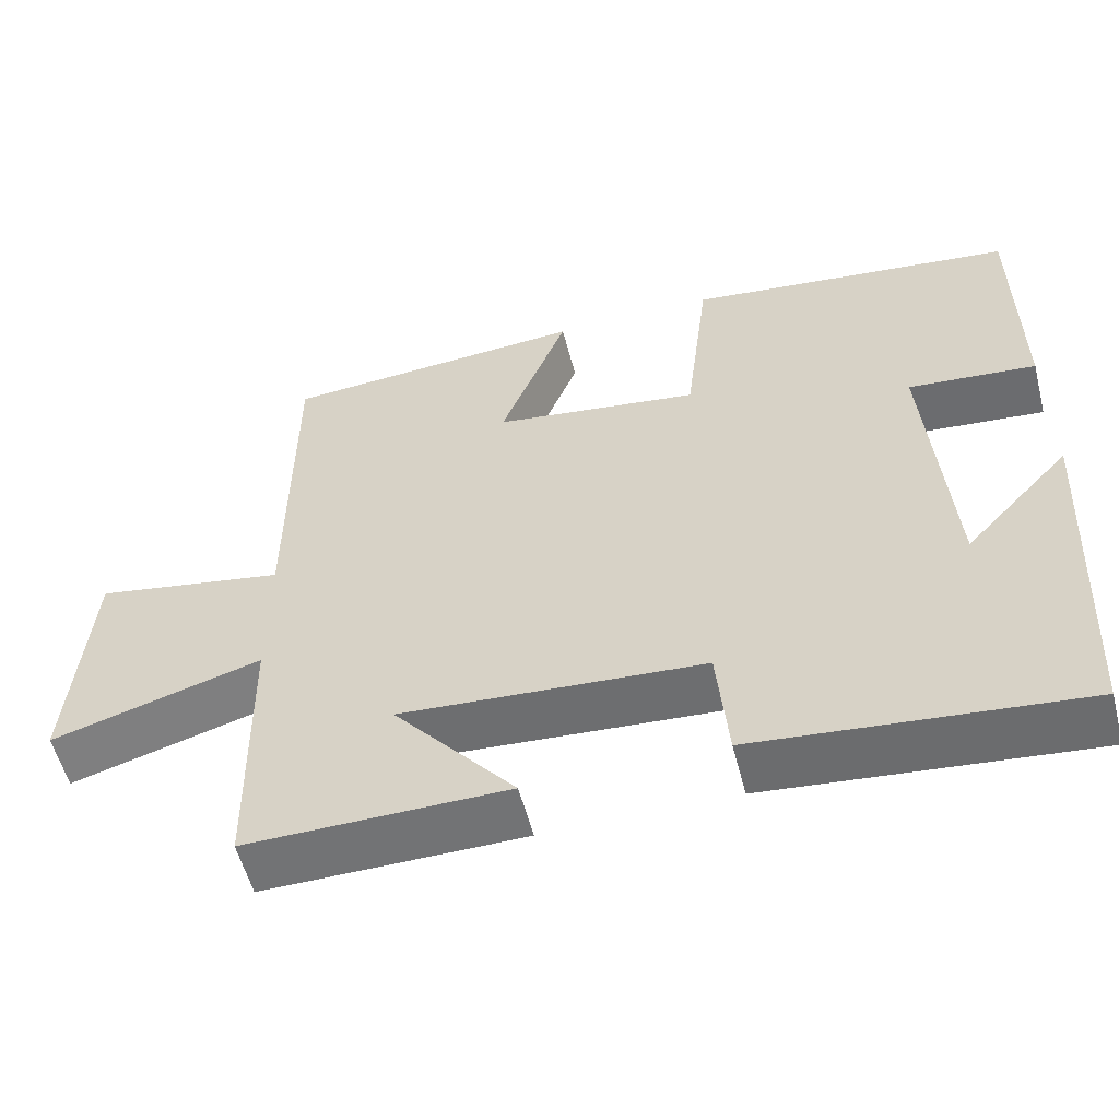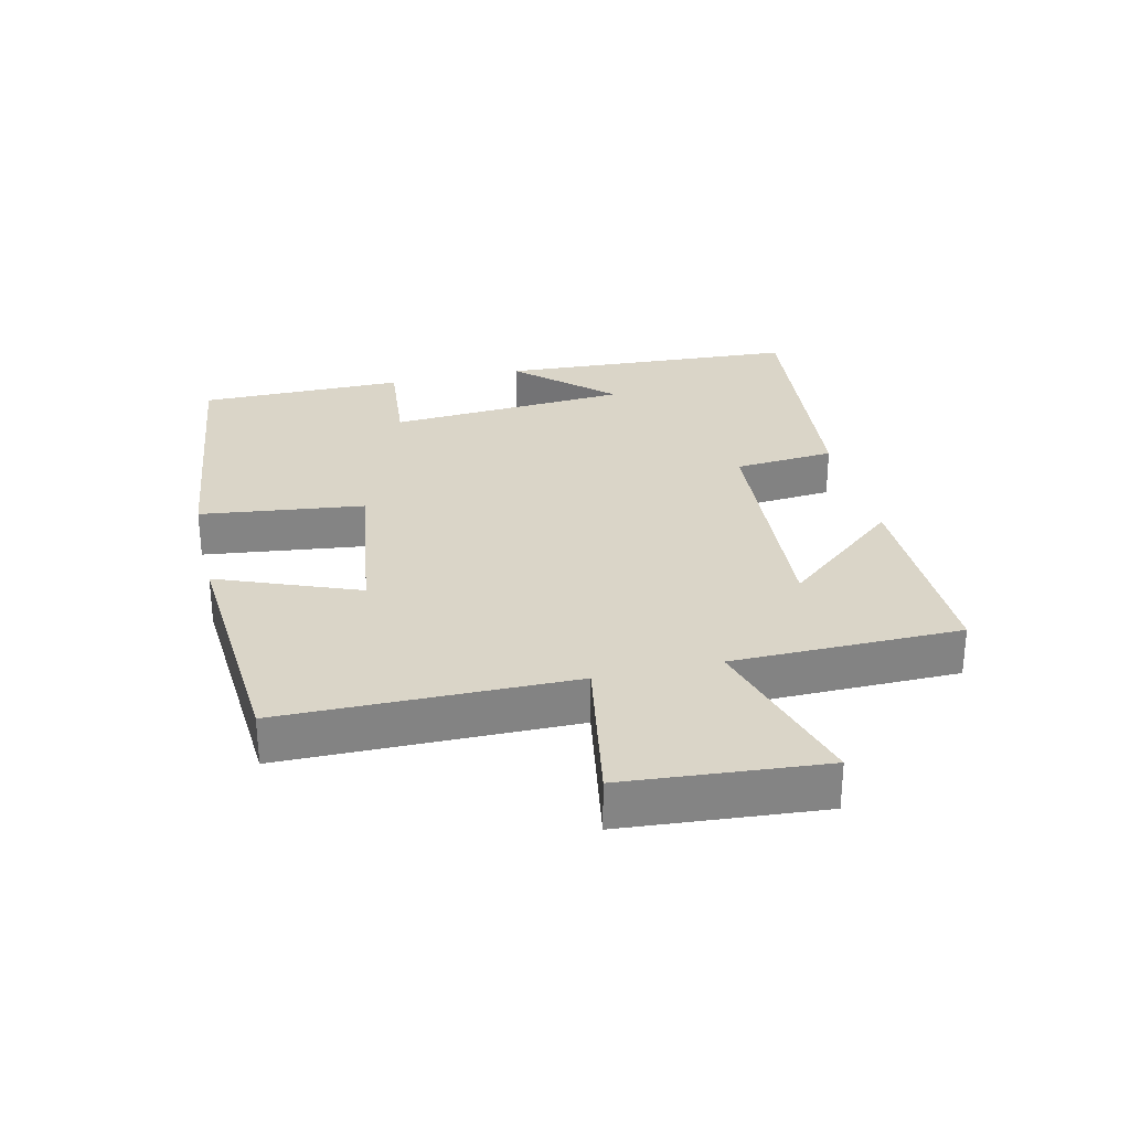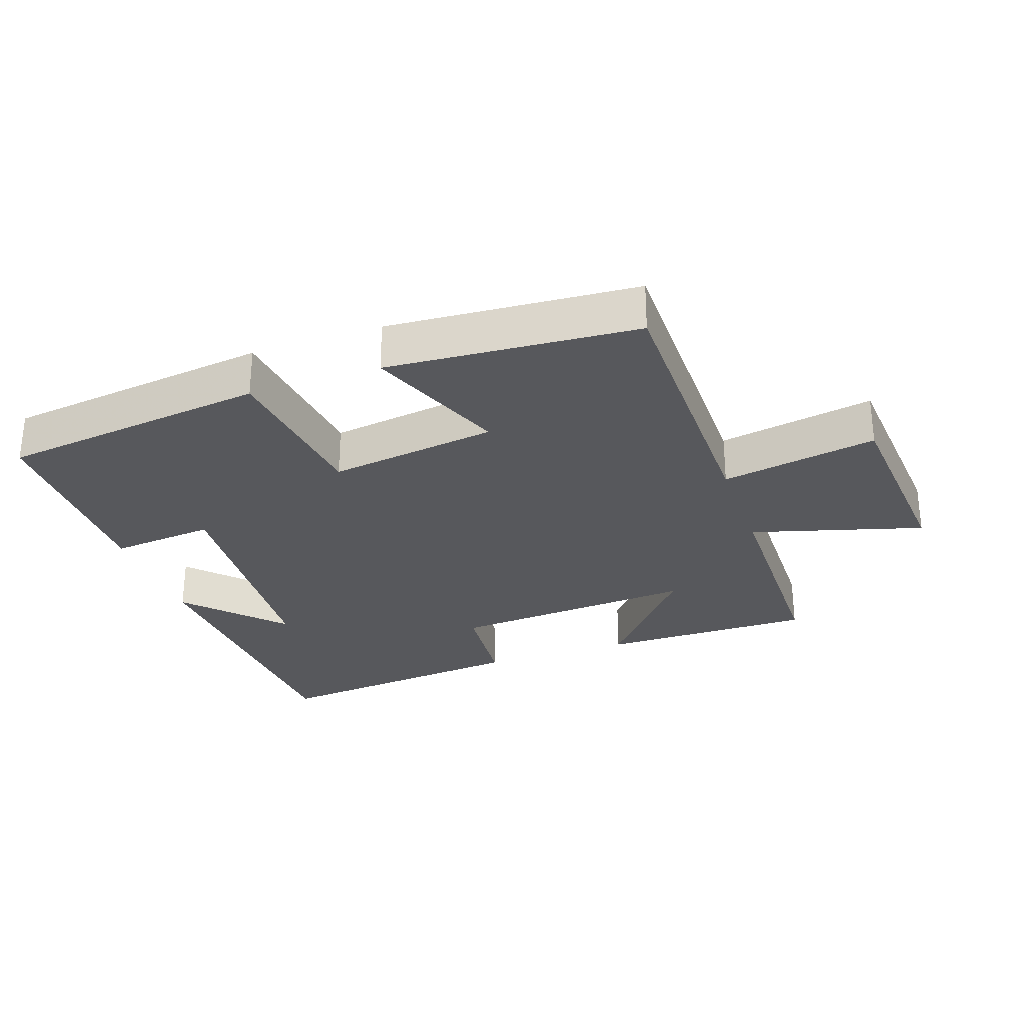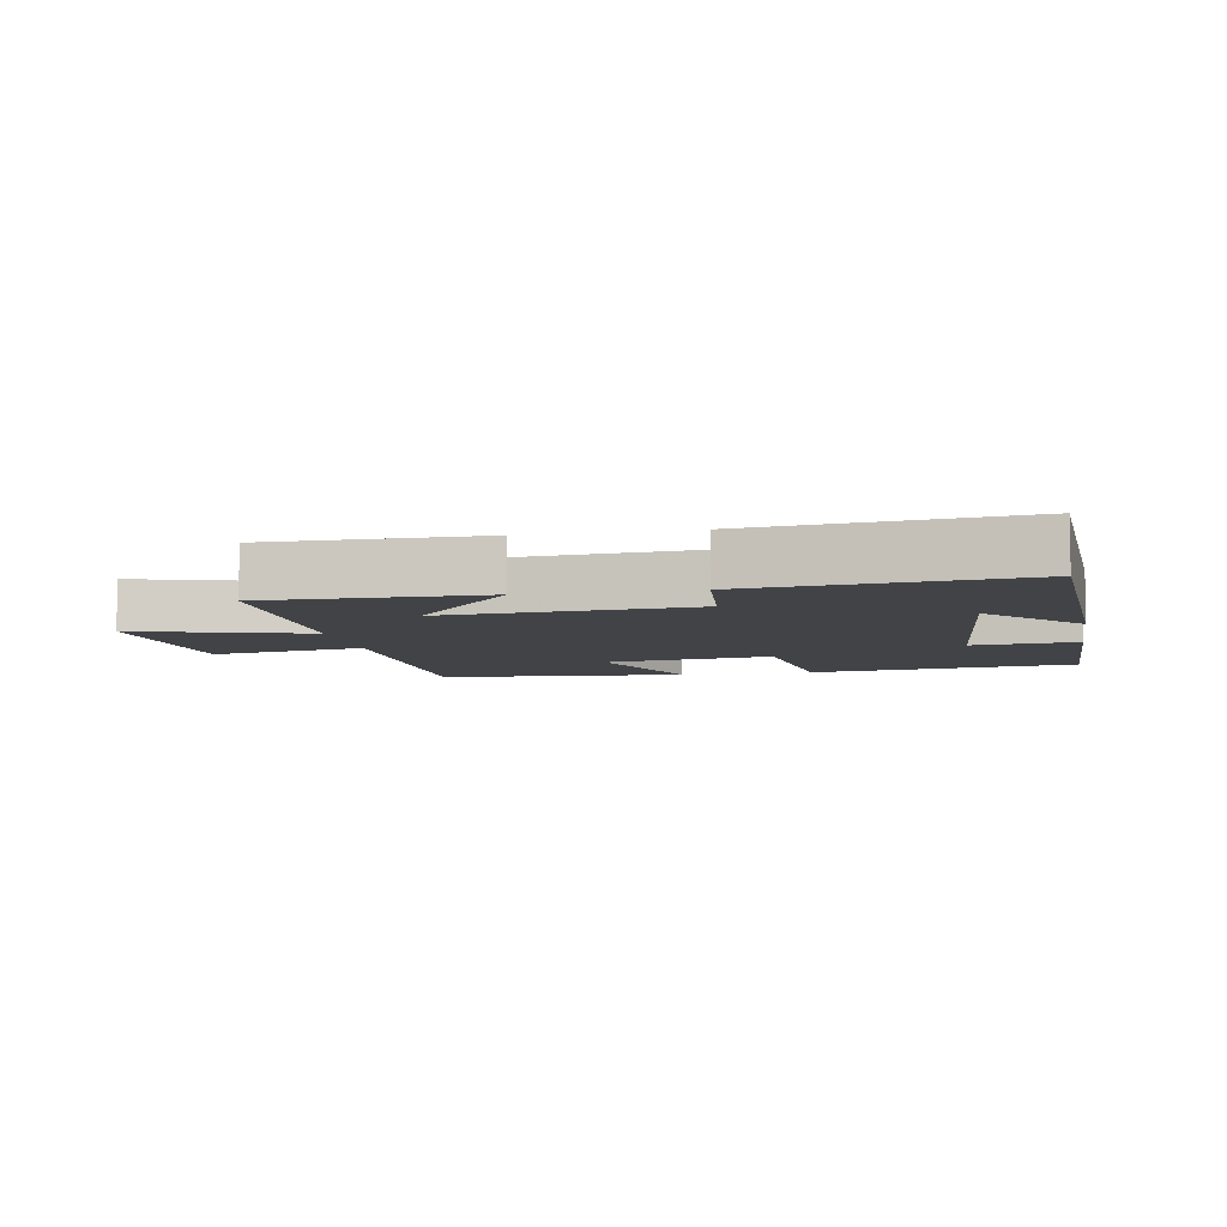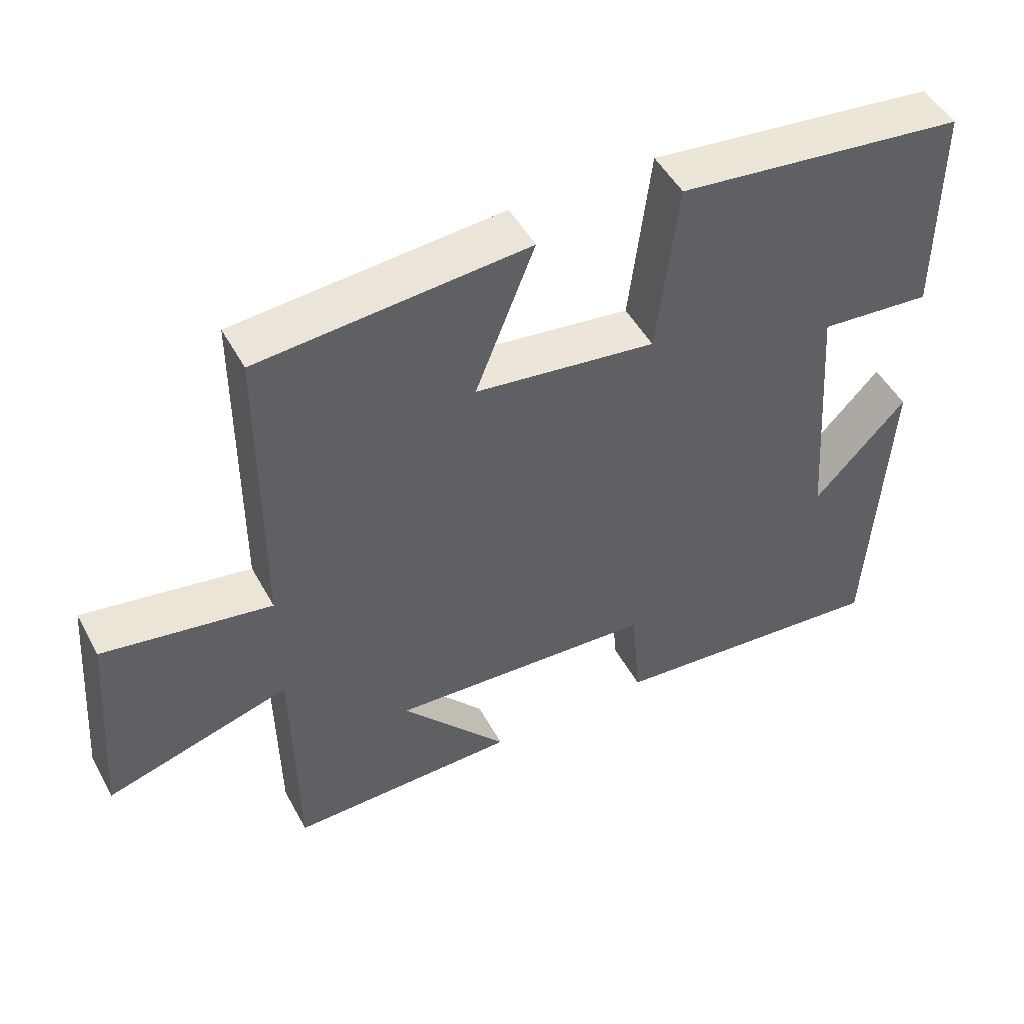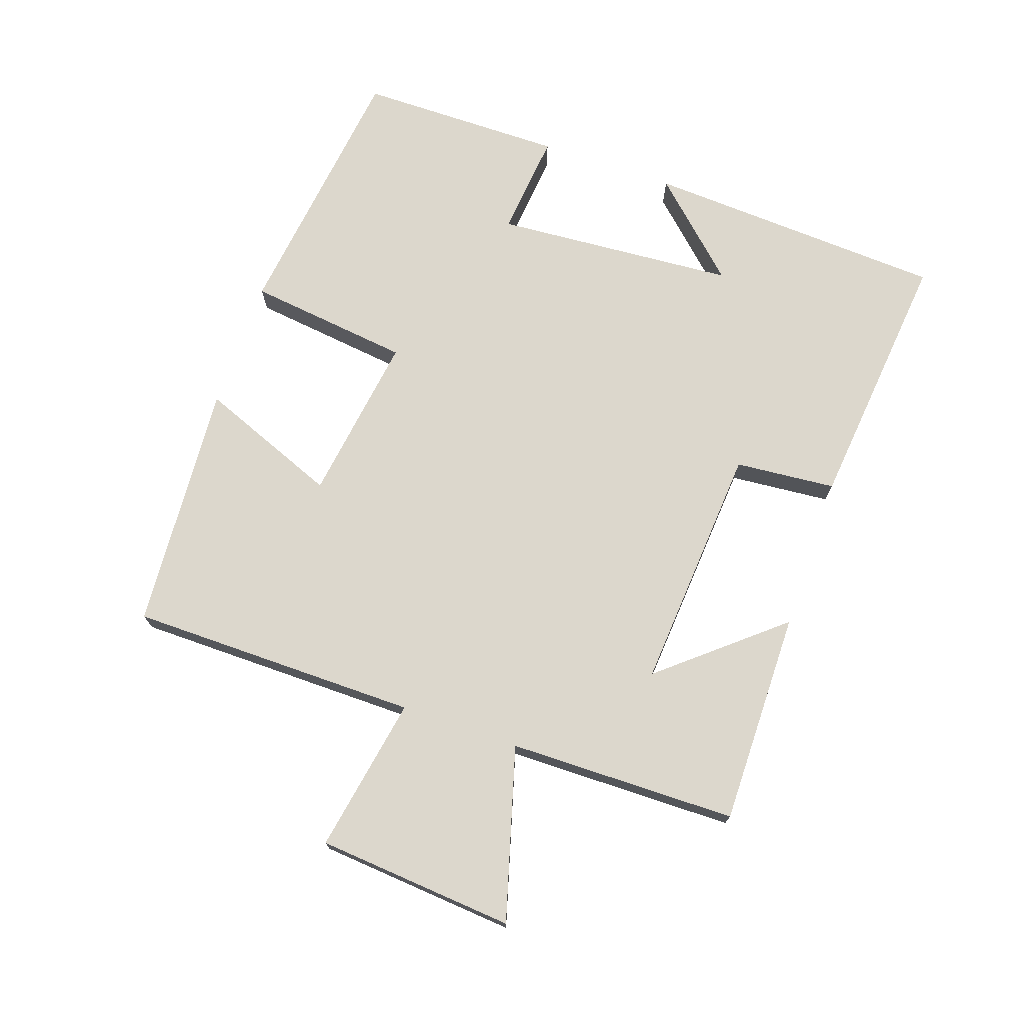
<metadata>
{"format":"obj","ext":"obj","renderer":"f3d","projection":"perspective","resolution":1024,"background":"white","views":[{"elev":-55.7,"azim":-165.6,"up":"+Z"},{"elev":29.1,"azim":77.0,"up":"+Y"},{"elev":-28.7,"azim":19.3,"up":"+Y"},{"elev":-7.0,"azim":-169.5,"up":"+Y"},{"elev":49.4,"azim":152.2,"up":"+Z"},{"elev":72.8,"azim":109.2,"up":"+Y"}]}
</metadata>
<code>
v 0.495 0.07 -0.503
v 0.169 0.07 -0.5
v 0.321 0.07 -0.32
v -0.057 0.07 -0.346
v -0.071 0.07 -0.5
v -0.476 0.07 -0.54
v -0.5 0.07 -0.079
v -0.368 0.07 -0.22
v -0.34 0.07 0.15
v -0.5 0.07 0.135
v -0.498 0.07 0.45
v -0.087 0.07 0.5
v -0.057 0.07 0.25
v 0.201 0.07 0.286
v 0.117 0.07 0.5
v 0.498 0.07 0.472
v 0.5 0.07 0.03
v 0.738 0.07 0.072
v 0.762 0.07 -0.23
v 0.5 0.07 -0.154
v 0.495 0 -0.503
v 0.169 0 -0.5
v 0.321 0 -0.32
v -0.057 0 -0.346
v -0.071 0 -0.5
v -0.476 0 -0.54
v -0.5 0 -0.079
v -0.368 0 -0.22
v -0.34 0 0.15
v -0.5 0 0.135
v -0.498 0 0.45
v -0.087 0 0.5
v -0.057 0 0.25
v 0.201 0 0.286
v 0.117 0 0.5
v 0.498 0 0.472
v 0.5 0 0.03
v 0.738 0 0.072
v 0.762 0 -0.23
v 0.5 0 -0.154
f 17 18 19 20
f 16 17 20
f 15 16 20
f 14 15 20
f 13 14 20 1
f 11 12 13
f 10 11 13
f 9 10 13
f 8 9 13
f 6 7 8
f 6 8 13
f 5 6 13
f 4 5 13
f 3 4 13
f 1 2 3
f 1 3 13
f 40 39 38 37
f 40 37 36
f 40 36 35
f 40 35 34
f 21 40 34 33
f 33 32 31
f 33 31 30
f 33 30 29
f 33 29 28
f 28 27 26
f 33 28 26
f 33 26 25
f 33 25 24
f 33 24 23
f 23 22 21
f 33 23 21
f 1 21 22 2
f 2 22 23 3
f 3 23 24 4
f 4 24 25 5
f 5 25 26 6
f 6 26 27 7
f 7 27 28 8
f 8 28 29 9
f 9 29 30 10
f 10 30 31 11
f 11 31 32 12
f 12 32 33 13
f 13 33 34 14
f 14 34 35 15
f 15 35 36 16
f 16 36 37 17
f 17 37 38 18
f 18 38 39 19
f 19 39 40 20
f 20 40 21 1

</code>
